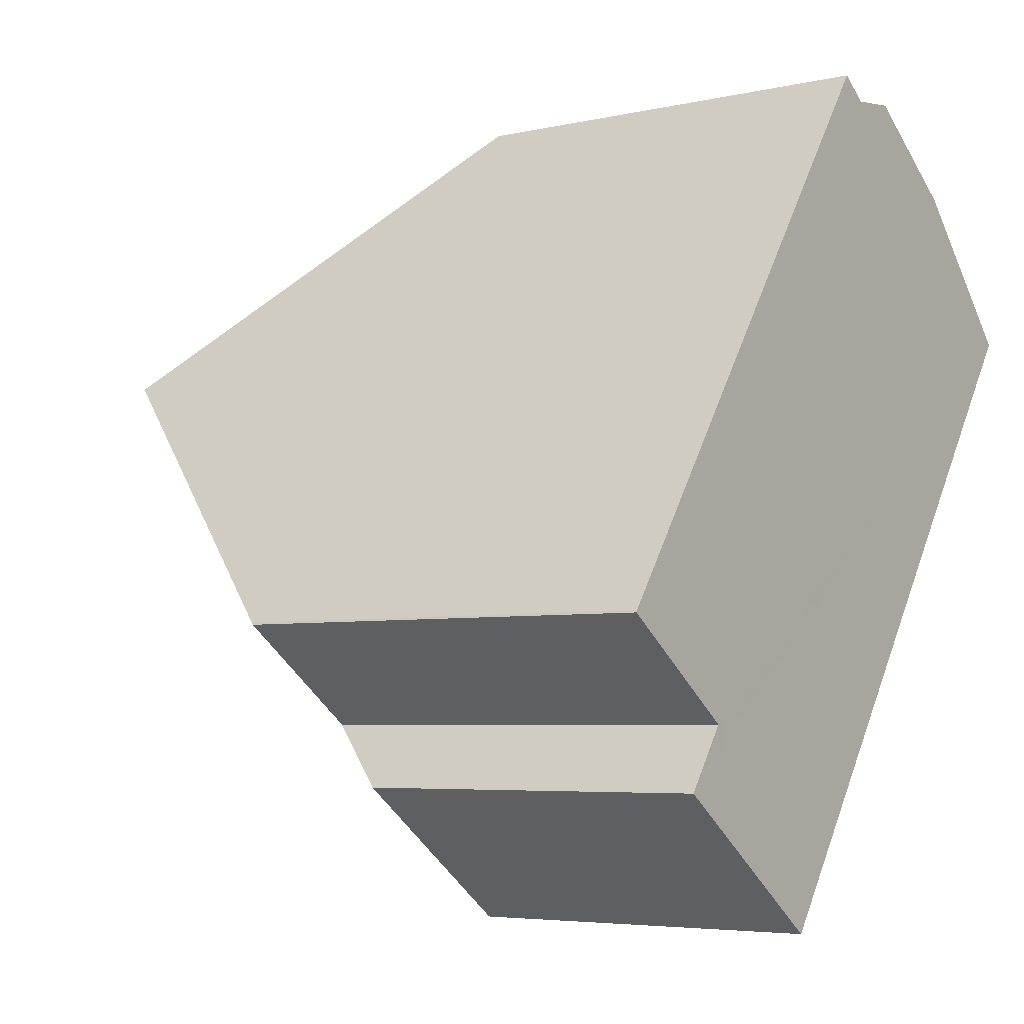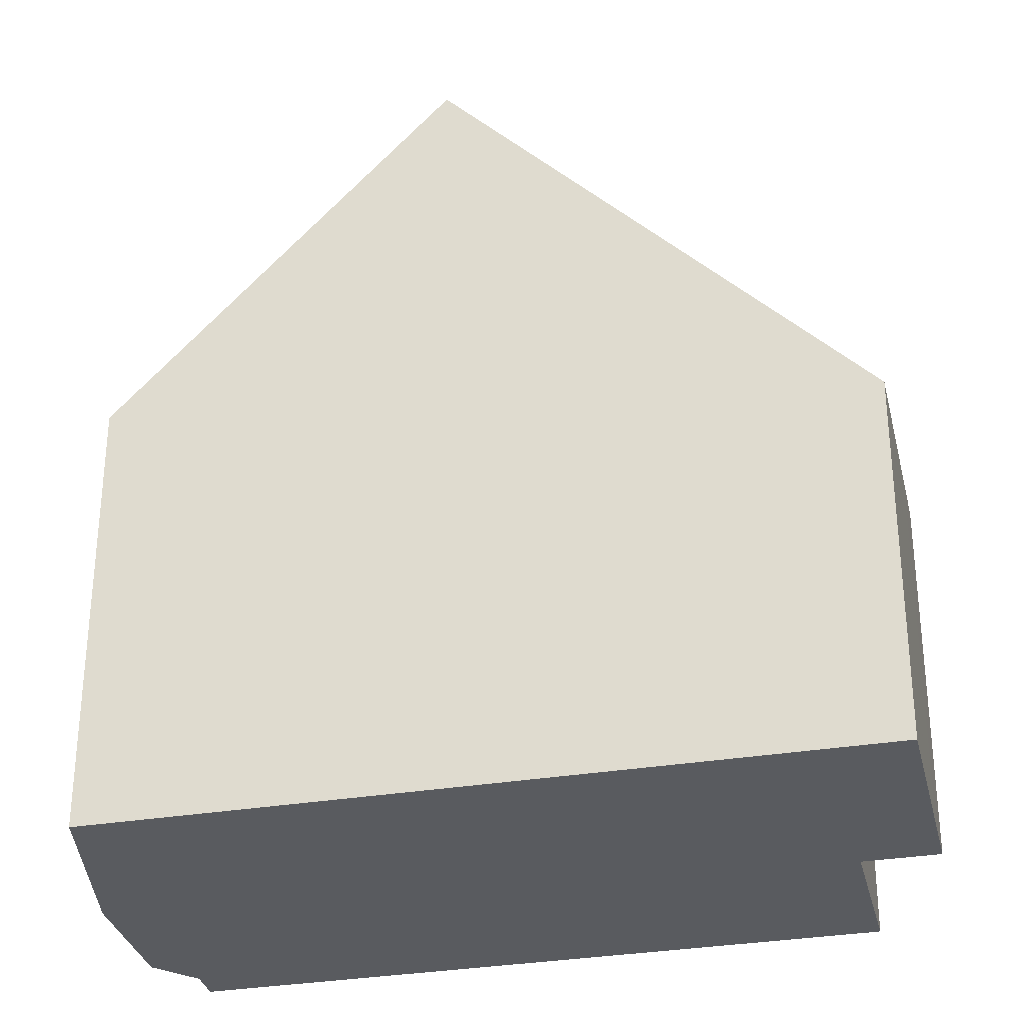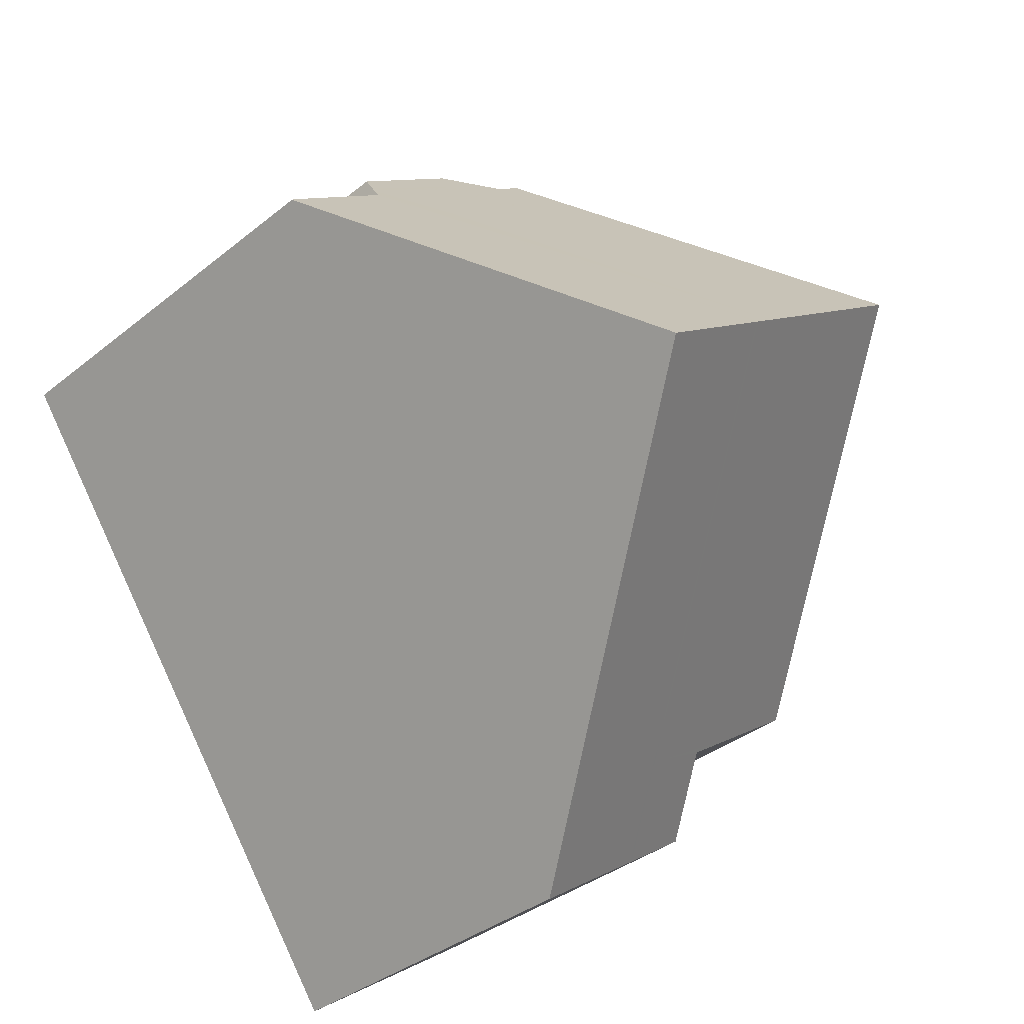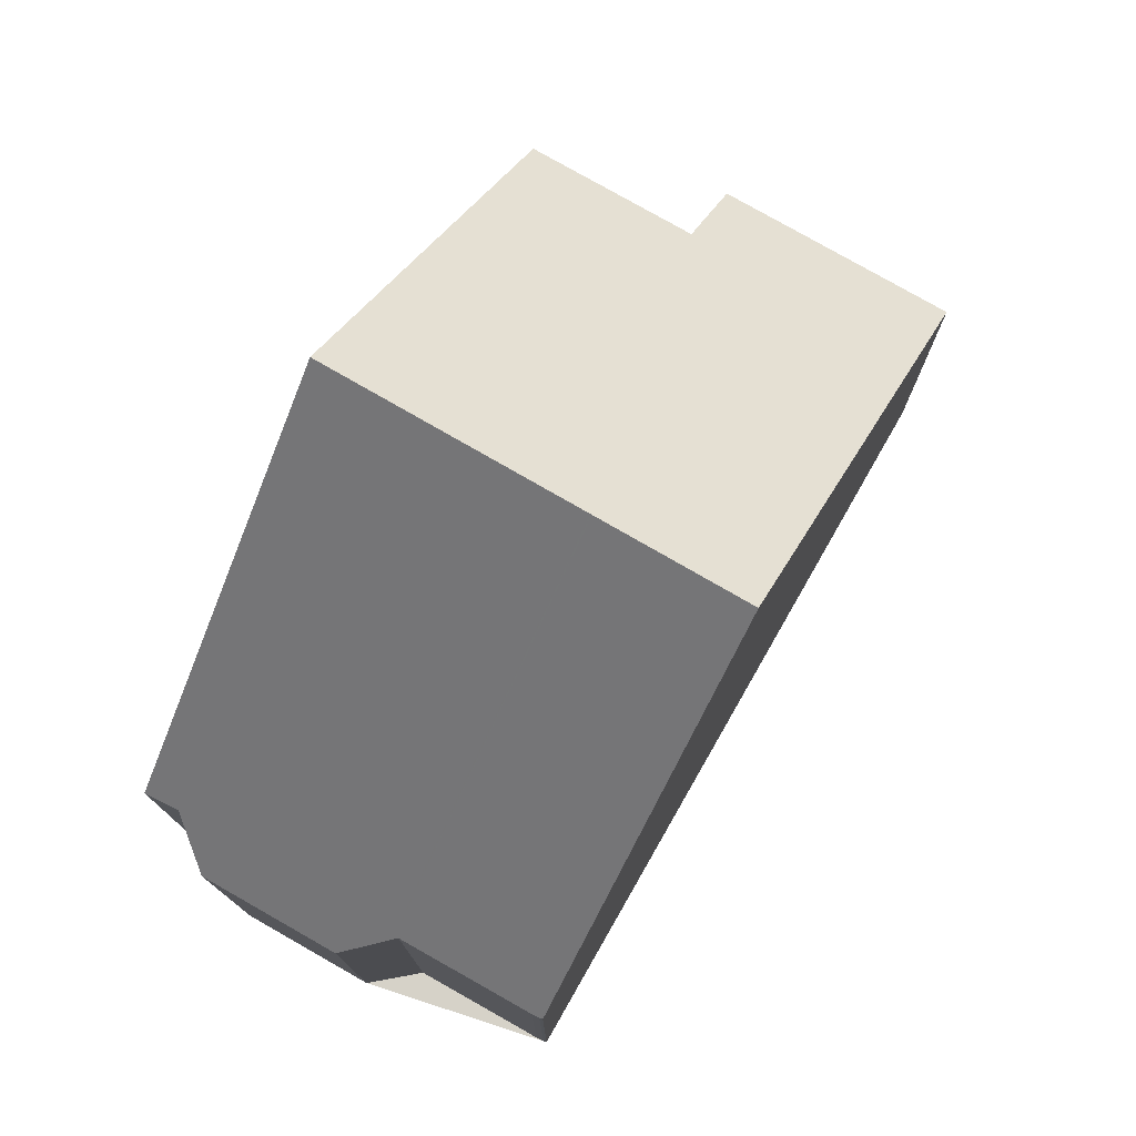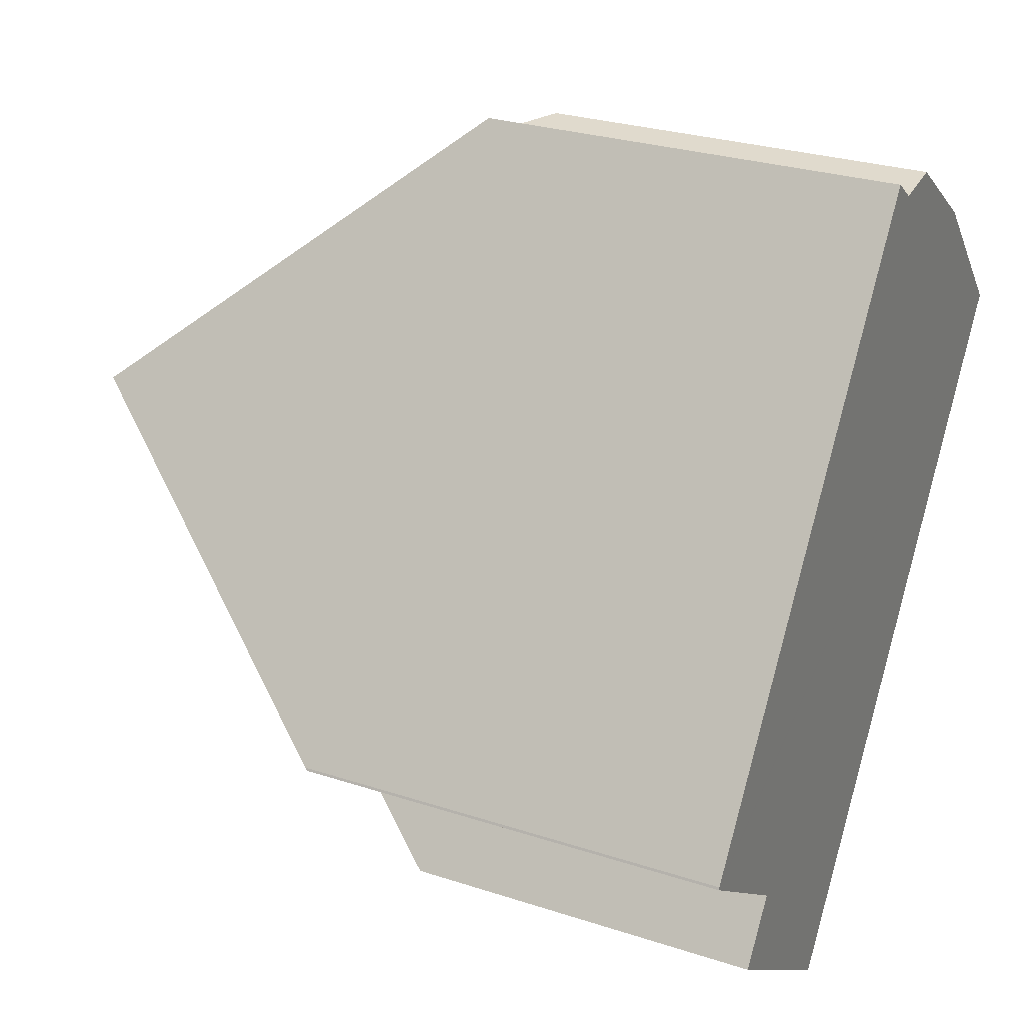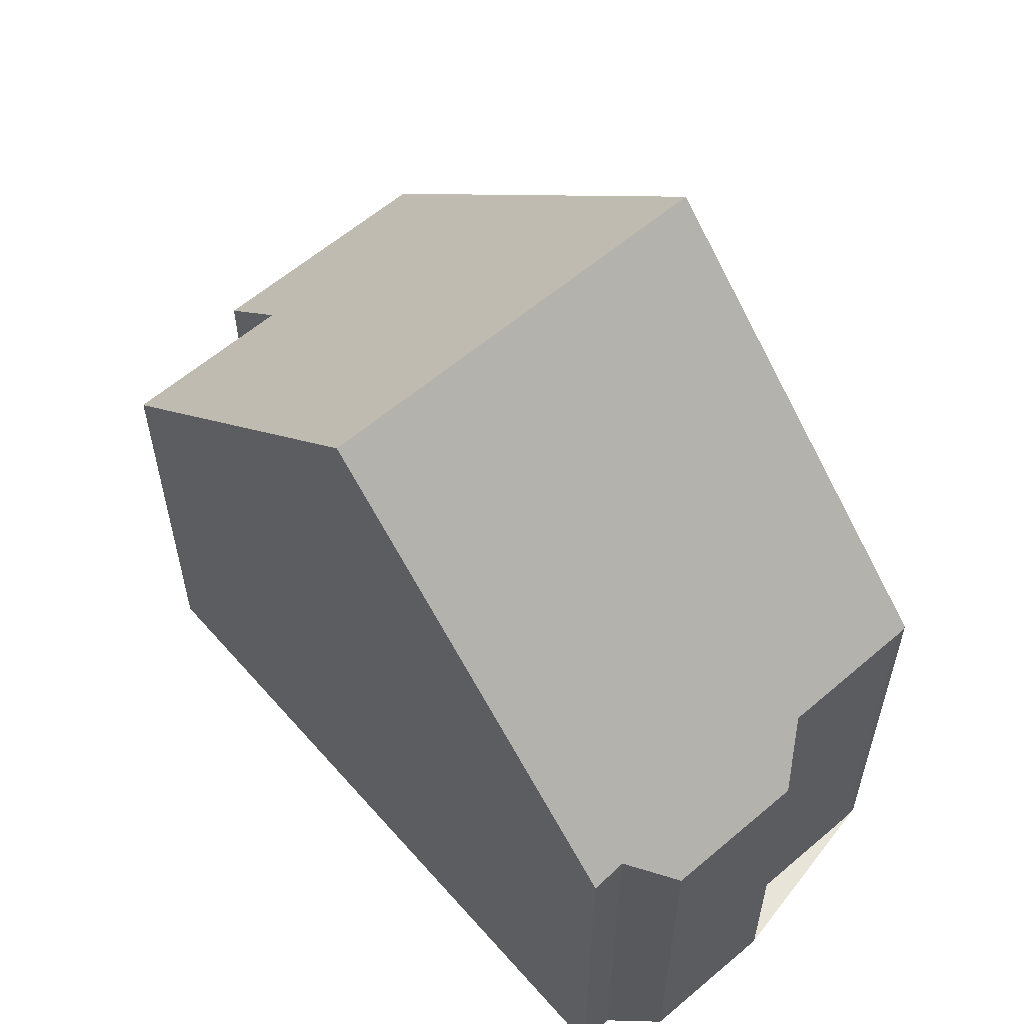
<metadata>
{"format":"obj","ext":"obj","renderer":"f3d","projection":"perspective","resolution":1024,"background":"white","views":[{"elev":-5.0,"azim":125.9,"up":"+Y"},{"elev":-32.1,"azim":-41.5,"up":"+Z"},{"elev":-36.1,"azim":-43.6,"up":"+Y"},{"elev":78.2,"azim":-114.9,"up":"+Z"},{"elev":27.8,"azim":116.5,"up":"+Y"},{"elev":60.3,"azim":174.4,"up":"+Z"}]}
</metadata>
<code>
v -676.8 -1064 4.876
v -673 -1060 5.918
v -673 -1060 5.884
v -674.8 -1061 5.88
v -674.2 -1062 4.878
v -682.6 -1056 5.897
v -682.6 -1055 5.889
v -682.5 -1055 5.882
v -681 -1054 5.861
v -680.8 -1054 5.351
v -679.4 -1053 5.336
v -678.6 -1053 5.846
v -678.2 -1052 5.821
v -675.6 -1056 10.46
v -680 -1059 10.48
v -676.7 -1064 4.876
v -679.9 -1059 10.48
v -676.6 -1057 10.46
v -673.9 -1060 5.882
v -675.6 -1056 10.46
v -673 -1060 5.884
v -673 -1060 5.959
v -673 -1060 5.959
v -674 -1060 5.957
v -680 -1059 10.48
v -675.6 -1056 10.46
v -679.9 -1059 10.48
v -682.5 -1055 5.888
v -676.6 -1057 10.46
v -679.5 -1053 5.337
v -675.6 -1056 10.46
v -678.3 -1052 5.821
v -677.3 -1063 5.95
v -677.4 -1063 5.95
v -679.3 -1053 5.688
v -681 -1054 5.705
v -678.8 -1053 5.684
v -680.9 -1054 5.613
v -679.3 -1053 5.589
v -679 -1053 5.584
v -682.1 -1056 6.651
v -678.8 -1054 6.602
v -677.8 -1053 6.588
v -682.2 -1056 6.652
v -677.8 -1053 6.588
v -678.4 -1058 10.47
v -680.6 -1055 6.628
v -681 -1054 5.821
v -675.8 -1062 5.953
v -678.4 -1058 10.47
v -675.2 -1063 4.877
v -676.1 -1061 6.495
v -677.6 -1062 6.494
v -674.3 -1060 6.497
v -677.7 -1062 6.494
v -673.3 -1059 6.498
v -673.3 -1059 6.498
v -678.4 -1058 10.47
v -680.5 -1055 6.628
v -681 -1054 5.8
v -675.8 -1062 5.953
v -676.1 -1061 6.495
v -678.4 -1058 10.47
v -675.1 -1063 4.877
v -676 -1061 6.405
v -677.6 -1062 6.404
v -674.2 -1060 6.407
v -676 -1061 6.405
v -677.6 -1062 6.404
v -673.3 -1059 6.408
v -673.3 -1059 6.408
v -678.1 -1058 10.47
v -680.3 -1055 6.624
v -680.9 -1054 5.612
v -680.9 -1054 5.527
v -680.8 -1054 5.703
v -675.8 -1061 6.405
v -675.8 -1061 6.496
v -675.5 -1062 5.954
v -678.1 -1058 10.47
v -674.9 -1062 4.877
v -677.4 -1063 5.95
v -676.8 -1064 4.876
v -676.8 -1064 0
v -677.4 -1063 0
v -673 -1060 5.884
v -673 -1060 5.918
v -673 -1060 0
v -673 -1060 0
v -673 -1060 5.884
v -673 -1060 5.884
v -673 -1060 0
v -673 -1060 0
v -674.2 -1062 4.878
v -674.8 -1061 5.88
v -674.8 -1061 8.882e-16
v -674.2 -1062 0
v -674.9 -1062 4.877
v -674.2 -1062 4.878
v -674.2 -1062 0
v -674.9 -1062 0
v -682.6 -1055 5.889
v -682.6 -1056 5.897
v -682.6 -1056 0
v -682.6 -1055 0
v -682.5 -1055 5.888
v -682.6 -1055 5.889
v -682.6 -1055 0
v -682.5 -1055 0
v -681 -1054 5.861
v -682.5 -1055 5.882
v -682.5 -1055 0
v -681 -1054 0
v -681 -1054 5.821
v -681 -1054 5.861
v -681 -1054 0
v -681 -1054 -8.882e-16
v -679.5 -1053 5.337
v -680.8 -1054 5.351
v -680.8 -1054 0
v -679.5 -1053 0
v -679 -1053 5.584
v -679.4 -1053 5.336
v -679.4 -1053 0
v -679 -1053 -8.882e-16
v -678.3 -1052 5.821
v -678.6 -1053 5.846
v -678.6 -1053 0
v -678.3 -1052 0
v -677.8 -1053 6.588
v -678.2 -1052 5.821
v -678.2 -1052 8.882e-16
v -677.8 -1053 0
v -673.3 -1059 6.498
v -675.6 -1056 10.46
v -675.6 -1056 -1.776e-15
v -673.3 -1059 0
v -676.8 -1064 4.876
v -676.7 -1064 4.876
v -676.7 -1064 0
v -676.8 -1064 0
v -674.8 -1061 5.88
v -673.9 -1060 5.882
v -673.9 -1060 0
v -674.8 -1061 8.882e-16
v -673.9 -1060 5.882
v -673 -1060 5.884
v -673 -1060 0
v -673.9 -1060 0
v -673 -1060 5.918
v -673 -1060 5.959
v -673 -1060 0
v -673 -1060 0
v -682.2 -1056 6.652
v -680 -1059 10.48
v -680 -1059 1.776e-15
v -682.2 -1056 0
v -682.5 -1055 5.882
v -682.5 -1055 5.888
v -682.5 -1055 0
v -682.5 -1055 0
v -679.4 -1053 5.336
v -679.5 -1053 5.337
v -679.5 -1053 0
v -679.4 -1053 0
v -678.2 -1052 5.821
v -678.3 -1052 5.821
v -678.3 -1052 0
v -678.2 -1052 8.882e-16
v -677.6 -1062 6.404
v -677.4 -1063 5.95
v -677.4 -1063 0
v -677.6 -1062 0
v -680.9 -1054 5.613
v -681 -1054 5.705
v -681 -1054 8.882e-16
v -680.9 -1054 0
v -678.6 -1053 5.846
v -678.8 -1053 5.684
v -678.8 -1053 0
v -678.6 -1053 0
v -680.9 -1054 5.527
v -680.9 -1054 5.613
v -680.9 -1054 0
v -680.9 -1054 8.882e-16
v -678.8 -1053 5.684
v -679 -1053 5.584
v -679 -1053 -8.882e-16
v -678.8 -1053 0
v -682.6 -1056 5.897
v -682.2 -1056 6.652
v -682.2 -1056 0
v -682.6 -1056 0
v -675.6 -1056 10.46
v -677.8 -1053 6.588
v -677.8 -1053 0
v -675.6 -1056 -1.776e-15
v -681 -1054 5.8
v -681 -1054 5.821
v -681 -1054 -8.882e-16
v -681 -1054 8.882e-16
v -676.7 -1064 4.876
v -675.2 -1063 4.877
v -675.2 -1063 0
v -676.7 -1064 0
v -680 -1059 10.48
v -677.7 -1062 6.494
v -677.7 -1062 8.882e-16
v -680 -1059 1.776e-15
v -673.3 -1059 6.408
v -673.3 -1059 6.498
v -673.3 -1059 0
v -673.3 -1059 0
v -681 -1054 5.705
v -681 -1054 5.8
v -681 -1054 8.882e-16
v -681 -1054 8.882e-16
v -675.2 -1063 4.877
v -675.1 -1063 4.877
v -675.1 -1063 0
v -675.2 -1063 0
v -677.7 -1062 6.494
v -677.6 -1062 6.404
v -677.6 -1062 0
v -677.7 -1062 8.882e-16
v -673 -1060 5.959
v -673.3 -1059 6.408
v -673.3 -1059 0
v -673 -1060 0
v -680.8 -1054 5.351
v -680.9 -1054 5.527
v -680.9 -1054 8.882e-16
v -680.8 -1054 0
v -675.1 -1063 4.877
v -674.9 -1062 4.877
v -674.9 -1062 0
v -675.1 -1063 0
v -676.8 -1064 0
v -682.6 -1056 0
v -682.6 -1055 0
v -682.5 -1055 0
v -681 -1054 0
v -680.8 -1054 0
v -679.4 -1053 0
v -678.6 -1053 0
v -678.2 -1052 0
v -673 -1060 0
v -673 -1060 0
v -674.8 -1061 0
v -674.2 -1062 0
f 80 18 54 78
f 55 15 17 53
f 54 18 20 56
f 56 20 14 57
f 22 2 3 21 23
f 23 21 19 24
f 74 39 35 76
f 41 27 25 44
f 40 37 35 39
f 45 26 31 43
f 79 24 19 4 5 81
f 33 16 1 34
f 73 42 29 72
f 43 31 29 42
f 75 10 30 39 74
f 39 30 11 40
f 76 35 42 73
f 42 35 37 12 32 43
f 44 6 7 28 41
f 43 32 13 45
f 46 27 41 47
f 47 41 28 8 9 48
f 53 17 50 52
f 51 16 33 49
f 66 53 52 65
f 78 54 67 77
f 69 55 53 66
f 67 54 56 70
f 70 56 57 71
f 58 46 47 59
f 59 47 48 60
f 65 52 62 68
f 62 52 50 63
f 64 51 49 61
f 65 49 33 66
f 77 67 24 79
f 66 33 34 69
f 70 23 24 67
f 71 22 23 70
f 68 61 49 65
f 72 58 59 73
f 74 38 75
f 73 59 60 36 76
f 77 68 62 78
f 79 61 68 77
f 78 62 63 80
f 76 36 38 74
f 81 64 61 79
f 83 84 85 82
f 87 88 89 86
f 91 92 93 90
f 95 96 97 94
f 99 100 101 98
f 103 104 105 102
f 107 108 109 106
f 111 112 113 110
f 115 116 117 114
f 119 120 121 118
f 123 124 125 122
f 127 128 129 126
f 131 132 133 130
f 135 136 137 134
f 139 140 141 138
f 143 144 145 142
f 147 148 149 146
f 151 152 153 150
f 155 156 157 154
f 159 160 161 158
f 163 164 165 162
f 167 168 169 166
f 171 172 173 170
f 175 176 177 174
f 179 180 181 178
f 183 184 185 182
f 187 188 189 186
f 191 192 193 190
f 195 196 197 194
f 199 200 201 198
f 203 204 205 202
f 207 208 209 206
f 211 212 213 210
f 215 216 217 214
f 219 220 221 218
f 223 224 225 222
f 227 228 229 226
f 231 232 233 230
f 235 236 237 234
f 239 240 241 242 243 244 245 246 247 248 249 250 238

</code>
